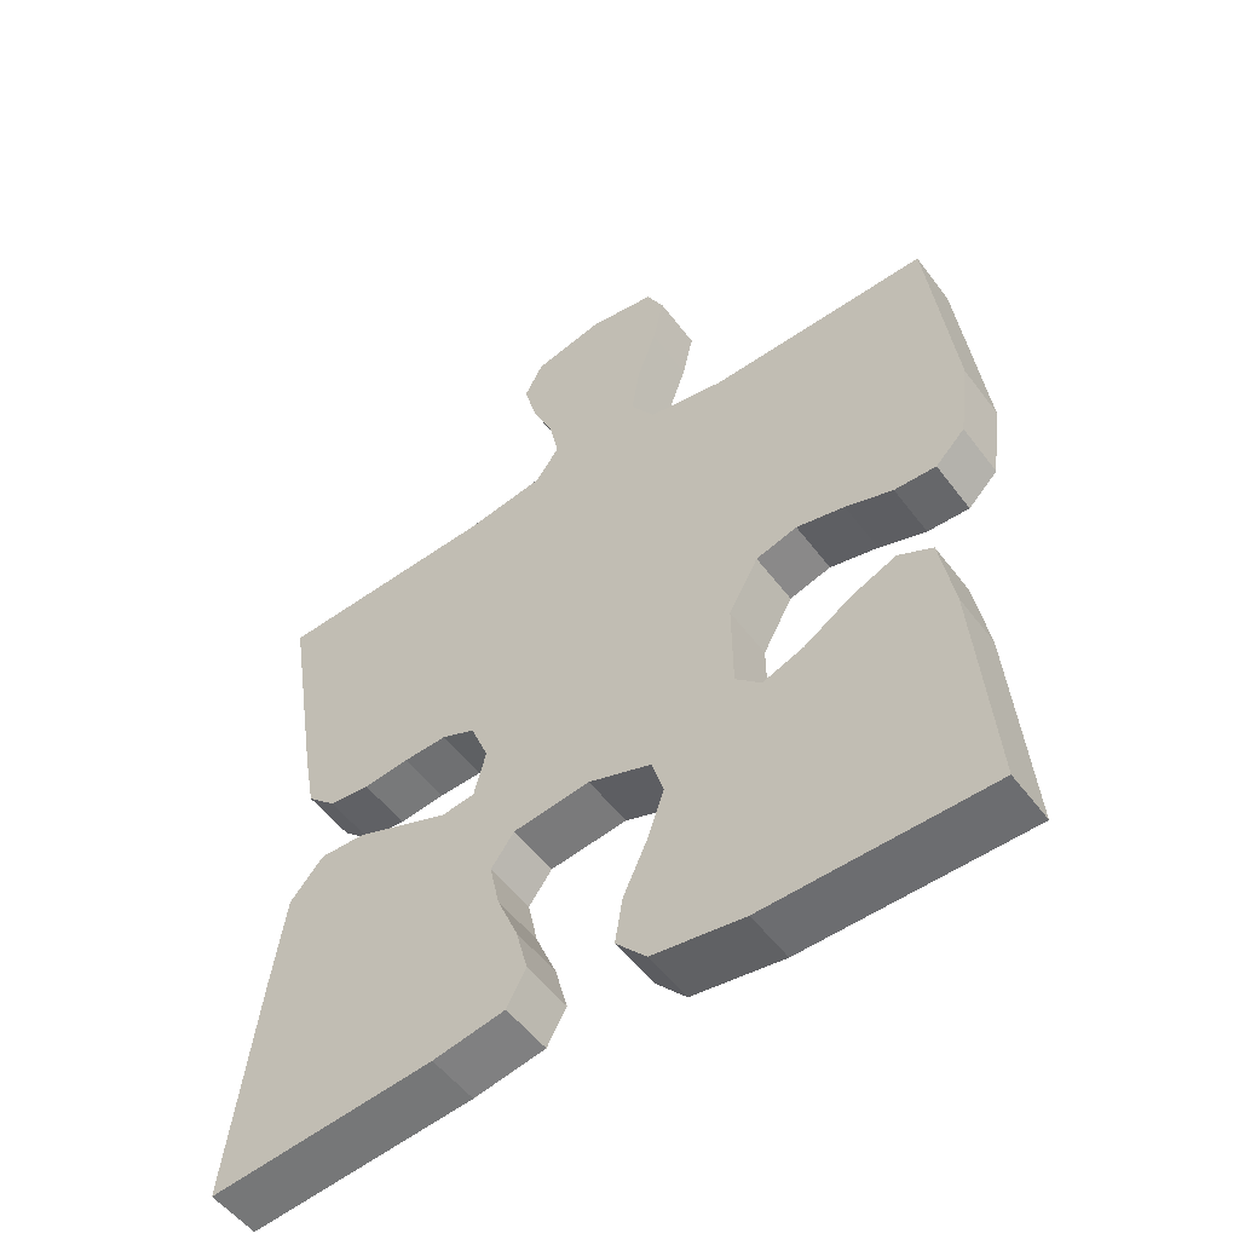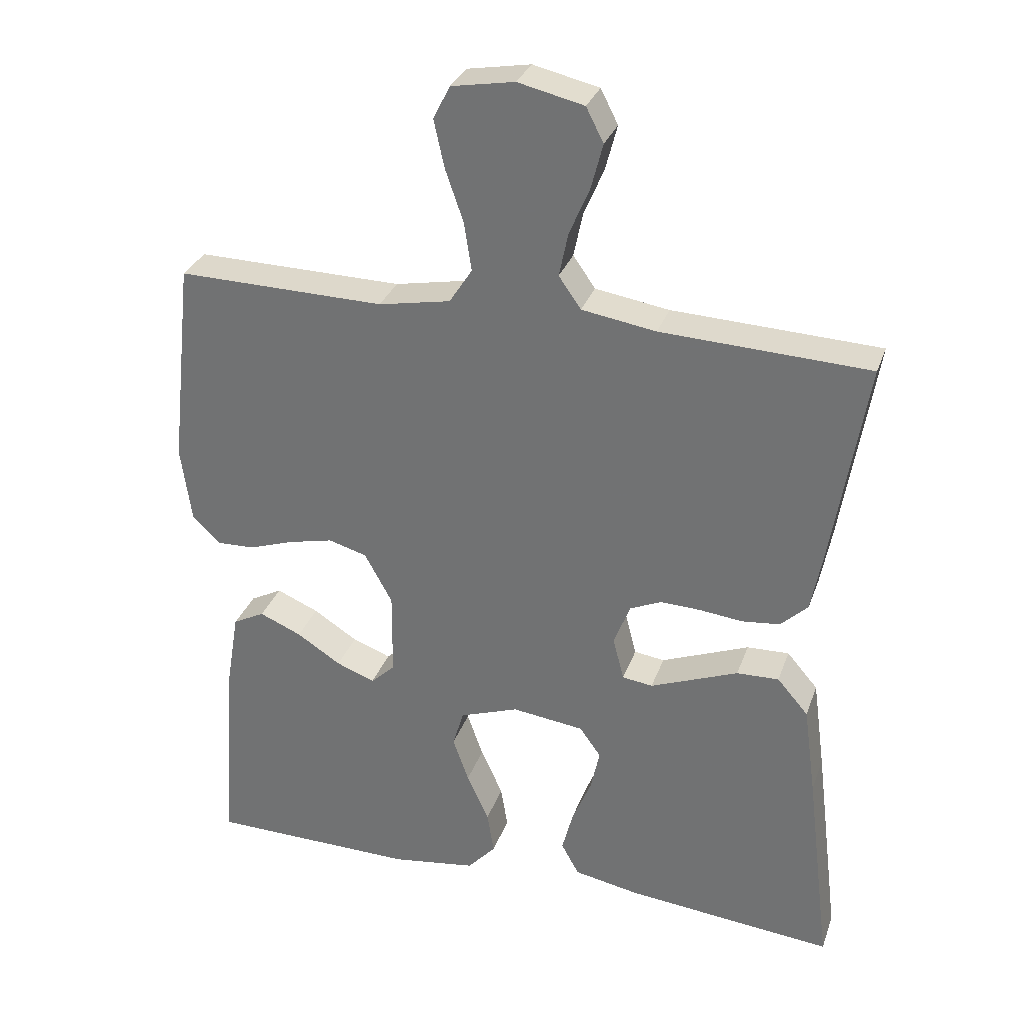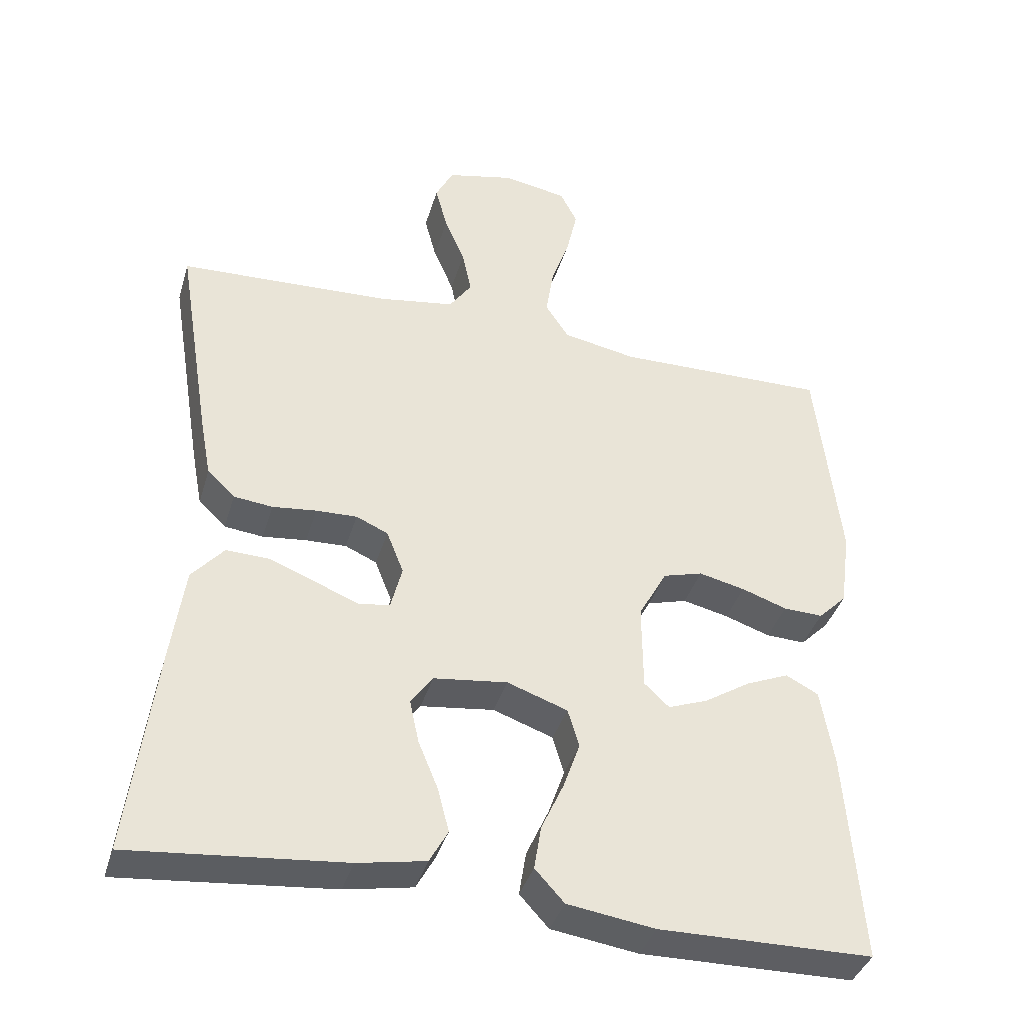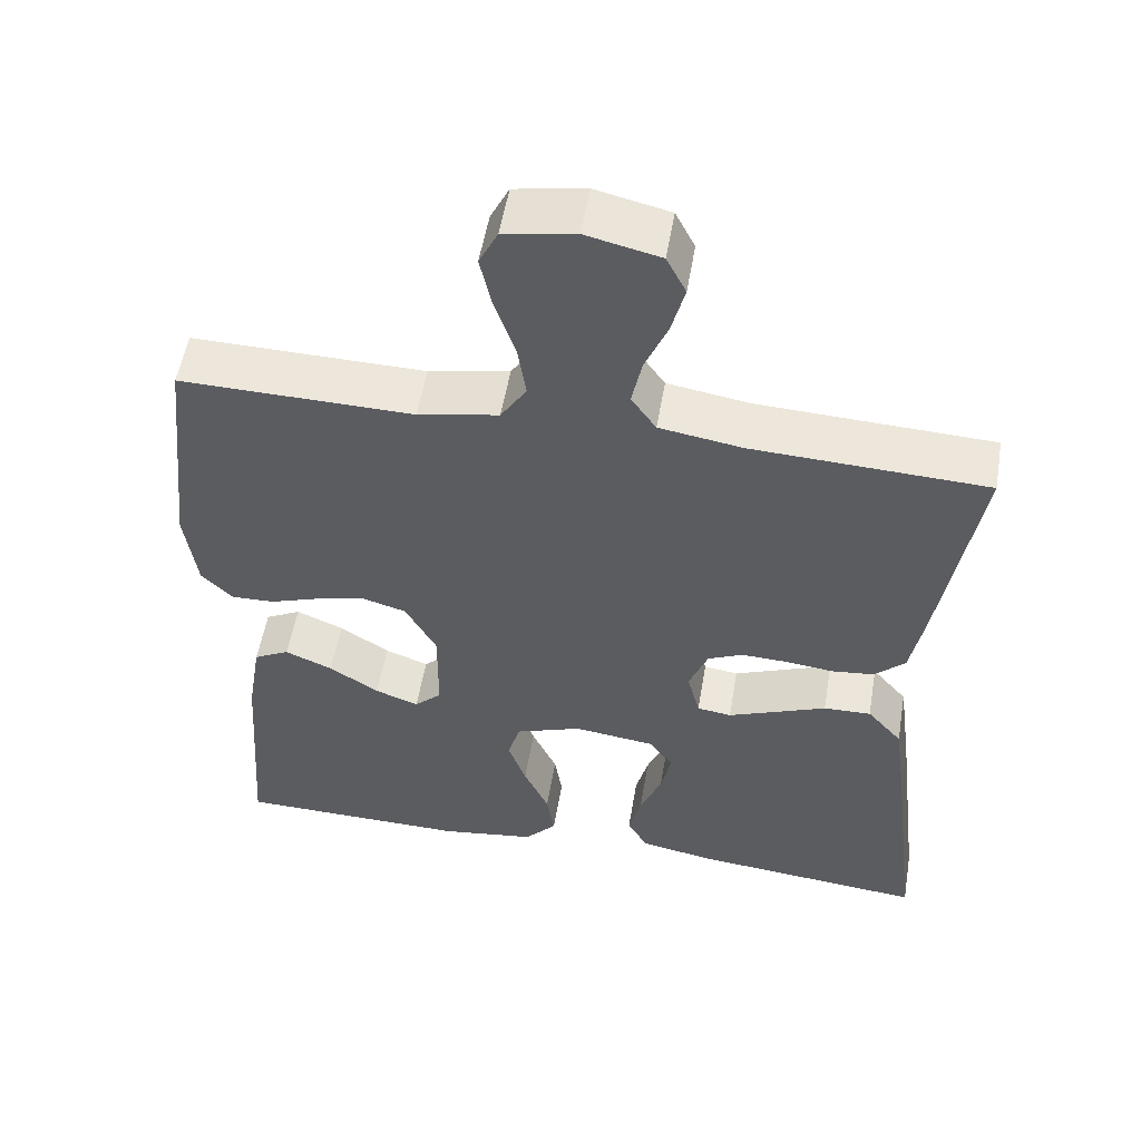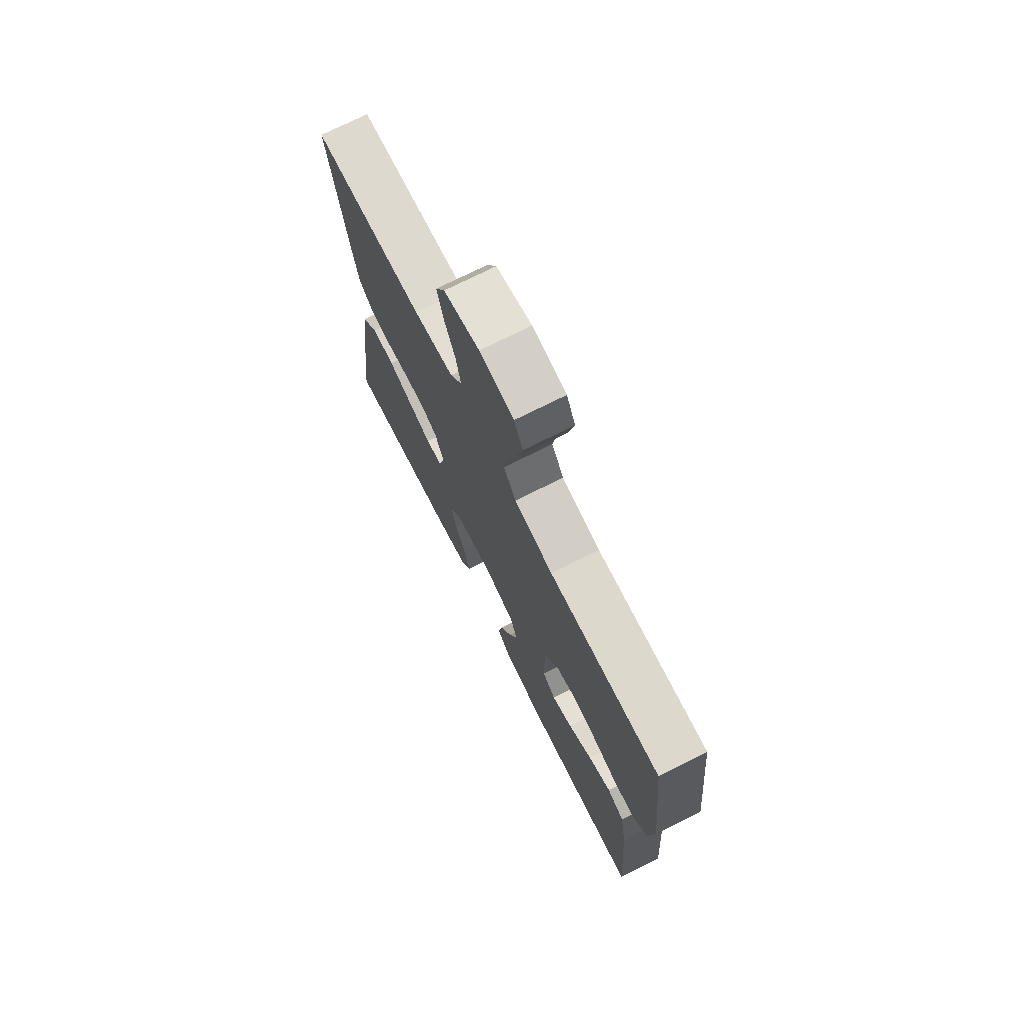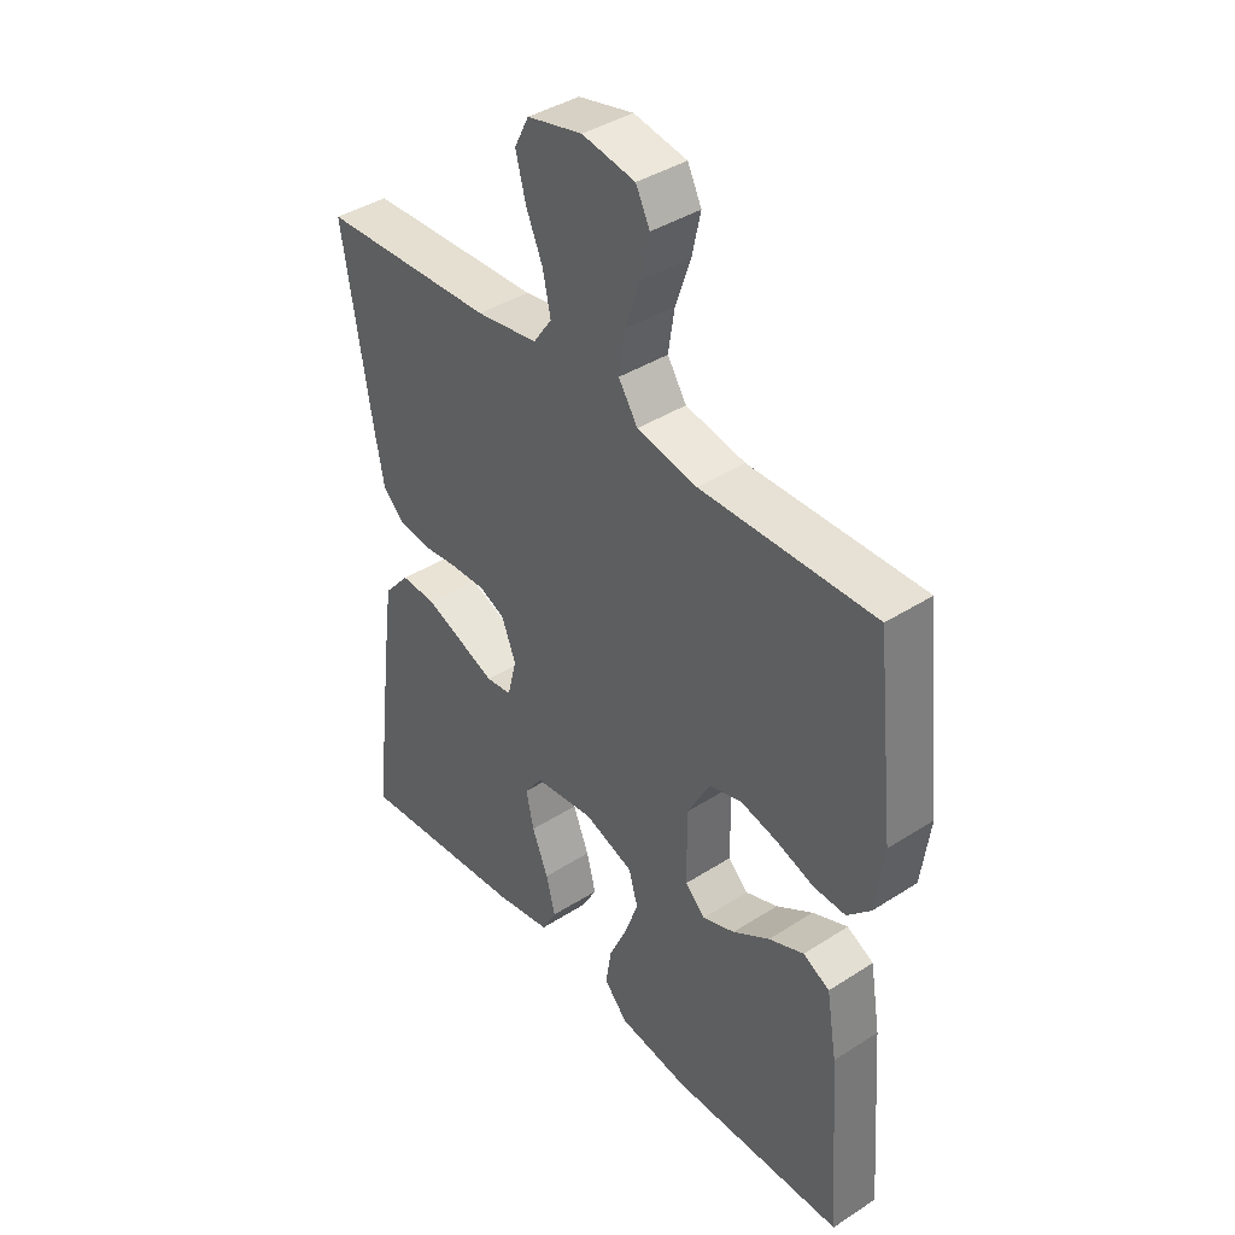
<metadata>
{"format":"obj","ext":"obj","renderer":"f3d","projection":"perspective","resolution":1024,"background":"white","views":[{"elev":-53.5,"azim":-143.9,"up":"+Z"},{"elev":30.9,"azim":17.8,"up":"+Z"},{"elev":-38.8,"azim":163.9,"up":"+Z"},{"elev":53.9,"azim":9.6,"up":"+Z"},{"elev":73.5,"azim":-116.7,"up":"+Z"},{"elev":40.1,"azim":-128.4,"up":"+Z"}]}
</metadata>
<code>
v 0.5 0.07 -0.5
v 0.2 0.07 -0.471
v 0.104 0.07 -0.453
v 0.078 0.07 -0.406
v 0.094 0.07 -0.344
v 0.122 0.07 -0.276
v 0.135 0.07 -0.215
v 0.104 0.07 -0.172
v 0 0.07 -0.159
v -0.085 0.07 -0.189
v -0.101 0.07 -0.243
v -0.078 0.07 -0.309
v -0.046 0.07 -0.379
v -0.036 0.07 -0.441
v -0.077 0.07 -0.486
v -0.2 0.07 -0.504
v -0.5 0.07 -0.5
v -0.478 0.07 -0.2
v -0.46 0.07 -0.092
v -0.414 0.07 -0.068
v -0.353 0.07 -0.094
v -0.289 0.07 -0.135
v -0.233 0.07 -0.156
v -0.198 0.07 -0.123
v -0.197 0.07 0
v -0.237 0.07 0.073
v -0.293 0.07 0.089
v -0.358 0.07 0.074
v -0.422 0.07 0.052
v -0.478 0.07 0.05
v -0.518 0.07 0.09
v -0.533 0.07 0.2
v -0.5 0.07 0.5
v -0.2 0.07 0.495
v -0.096 0.07 0.515
v -0.063 0.07 0.566
v -0.074 0.07 0.636
v -0.1 0.07 0.711
v -0.115 0.07 0.779
v -0.091 0.07 0.827
v 0 0.07 0.843
v 0.095 0.07 0.821
v 0.12 0.07 0.772
v 0.103 0.07 0.707
v 0.074 0.07 0.639
v 0.061 0.07 0.576
v 0.093 0.07 0.53
v 0.2 0.07 0.513
v 0.5 0.07 0.5
v 0.451 0.07 0.2
v 0.435 0.07 0.115
v 0.396 0.07 0.078
v 0.341 0.07 0.072
v 0.279 0.07 0.079
v 0.221 0.07 0.081
v 0.176 0.07 0.061
v 0.152 0.07 0
v 0.168 0.07 -0.063
v 0.212 0.07 -0.069
v 0.273 0.07 -0.045
v 0.339 0.07 -0.019
v 0.4 0.07 -0.017
v 0.445 0.07 -0.069
v 0.463 0.07 -0.2
v 0.5 0 -0.5
v 0.2 0 -0.471
v 0.104 0 -0.453
v 0.078 0 -0.406
v 0.094 0 -0.344
v 0.122 0 -0.276
v 0.135 0 -0.215
v 0.104 0 -0.172
v 0 0 -0.159
v -0.085 0 -0.189
v -0.101 0 -0.243
v -0.078 0 -0.309
v -0.046 0 -0.379
v -0.036 0 -0.441
v -0.077 0 -0.486
v -0.2 0 -0.504
v -0.5 0 -0.5
v -0.478 0 -0.2
v -0.46 0 -0.092
v -0.414 0 -0.068
v -0.353 0 -0.094
v -0.289 0 -0.135
v -0.233 0 -0.156
v -0.198 0 -0.123
v -0.197 0 0
v -0.237 0 0.073
v -0.293 0 0.089
v -0.358 0 0.074
v -0.422 0 0.052
v -0.478 0 0.05
v -0.518 0 0.09
v -0.533 0 0.2
v -0.5 0 0.5
v -0.2 0 0.495
v -0.096 0 0.515
v -0.063 0 0.566
v -0.074 0 0.636
v -0.1 0 0.711
v -0.115 0 0.779
v -0.091 0 0.827
v 0 0 0.843
v 0.095 0 0.821
v 0.12 0 0.772
v 0.103 0 0.707
v 0.074 0 0.639
v 0.061 0 0.576
v 0.093 0 0.53
v 0.2 0 0.513
v 0.5 0 0.5
v 0.451 0 0.2
v 0.435 0 0.115
v 0.396 0 0.078
v 0.341 0 0.072
v 0.279 0 0.079
v 0.221 0 0.081
v 0.176 0 0.061
v 0.152 0 0
v 0.168 0 -0.063
v 0.212 0 -0.069
v 0.273 0 -0.045
v 0.339 0 -0.019
v 0.4 0 -0.017
v 0.445 0 -0.069
v 0.463 0 -0.2
f 4 5 6
f 3 4 6
f 2 3 6
f 1 2 6
f 64 1 6
f 63 64 6
f 62 63 6
f 61 62 6
f 60 61 6
f 59 60 6 7
f 58 59 7 8
f 57 58 8 9
f 56 57 9 10
f 52 53 54
f 51 52 54
f 50 51 54
f 49 50 54
f 48 49 54
f 47 48 54 55
f 46 47 55 56
f 43 44 45
f 42 43 45
f 41 42 45
f 40 41 45
f 39 40 45
f 38 39 45
f 37 38 45
f 36 37 45 46
f 46 56 10
f 36 46 10
f 35 36 10
f 32 33 34
f 31 32 34
f 30 31 34
f 29 30 34
f 28 29 34
f 27 28 34 35
f 20 21 22
f 19 20 22
f 18 19 22
f 17 18 22
f 16 17 22
f 15 16 22
f 14 15 22
f 13 14 22
f 12 13 22
f 11 12 22 23
f 10 11 23 24
f 26 27 35
f 25 26 35 10
f 10 24 25
f 70 69 68
f 70 68 67
f 70 67 66
f 70 66 65
f 70 65 128
f 70 128 127
f 70 127 126
f 70 126 125
f 70 125 124
f 71 70 124 123
f 72 71 123 122
f 73 72 122 121
f 74 73 121 120
f 118 117 116
f 118 116 115
f 118 115 114
f 118 114 113
f 118 113 112
f 119 118 112 111
f 120 119 111 110
f 109 108 107
f 109 107 106
f 109 106 105
f 109 105 104
f 109 104 103
f 109 103 102
f 109 102 101
f 110 109 101 100
f 74 120 110
f 74 110 100
f 74 100 99
f 98 97 96
f 98 96 95
f 98 95 94
f 98 94 93
f 98 93 92
f 99 98 92 91
f 86 85 84
f 86 84 83
f 86 83 82
f 86 82 81
f 86 81 80
f 86 80 79
f 86 79 78
f 86 78 77
f 86 77 76
f 87 86 76 75
f 88 87 75 74
f 99 91 90
f 74 99 90 89
f 89 88 74
f 1 65 66 2
f 2 66 67 3
f 3 67 68 4
f 4 68 69 5
f 5 69 70 6
f 6 70 71 7
f 7 71 72 8
f 8 72 73 9
f 9 73 74 10
f 10 74 75 11
f 11 75 76 12
f 12 76 77 13
f 13 77 78 14
f 14 78 79 15
f 15 79 80 16
f 16 80 81 17
f 17 81 82 18
f 18 82 83 19
f 19 83 84 20
f 20 84 85 21
f 21 85 86 22
f 22 86 87 23
f 23 87 88 24
f 24 88 89 25
f 25 89 90 26
f 26 90 91 27
f 27 91 92 28
f 28 92 93 29
f 29 93 94 30
f 30 94 95 31
f 31 95 96 32
f 32 96 97 33
f 33 97 98 34
f 34 98 99 35
f 35 99 100 36
f 36 100 101 37
f 37 101 102 38
f 38 102 103 39
f 39 103 104 40
f 40 104 105 41
f 41 105 106 42
f 42 106 107 43
f 43 107 108 44
f 44 108 109 45
f 45 109 110 46
f 46 110 111 47
f 47 111 112 48
f 48 112 113 49
f 49 113 114 50
f 50 114 115 51
f 51 115 116 52
f 52 116 117 53
f 53 117 118 54
f 54 118 119 55
f 55 119 120 56
f 56 120 121 57
f 57 121 122 58
f 58 122 123 59
f 59 123 124 60
f 60 124 125 61
f 61 125 126 62
f 62 126 127 63
f 63 127 128 64
f 64 128 65 1

</code>
